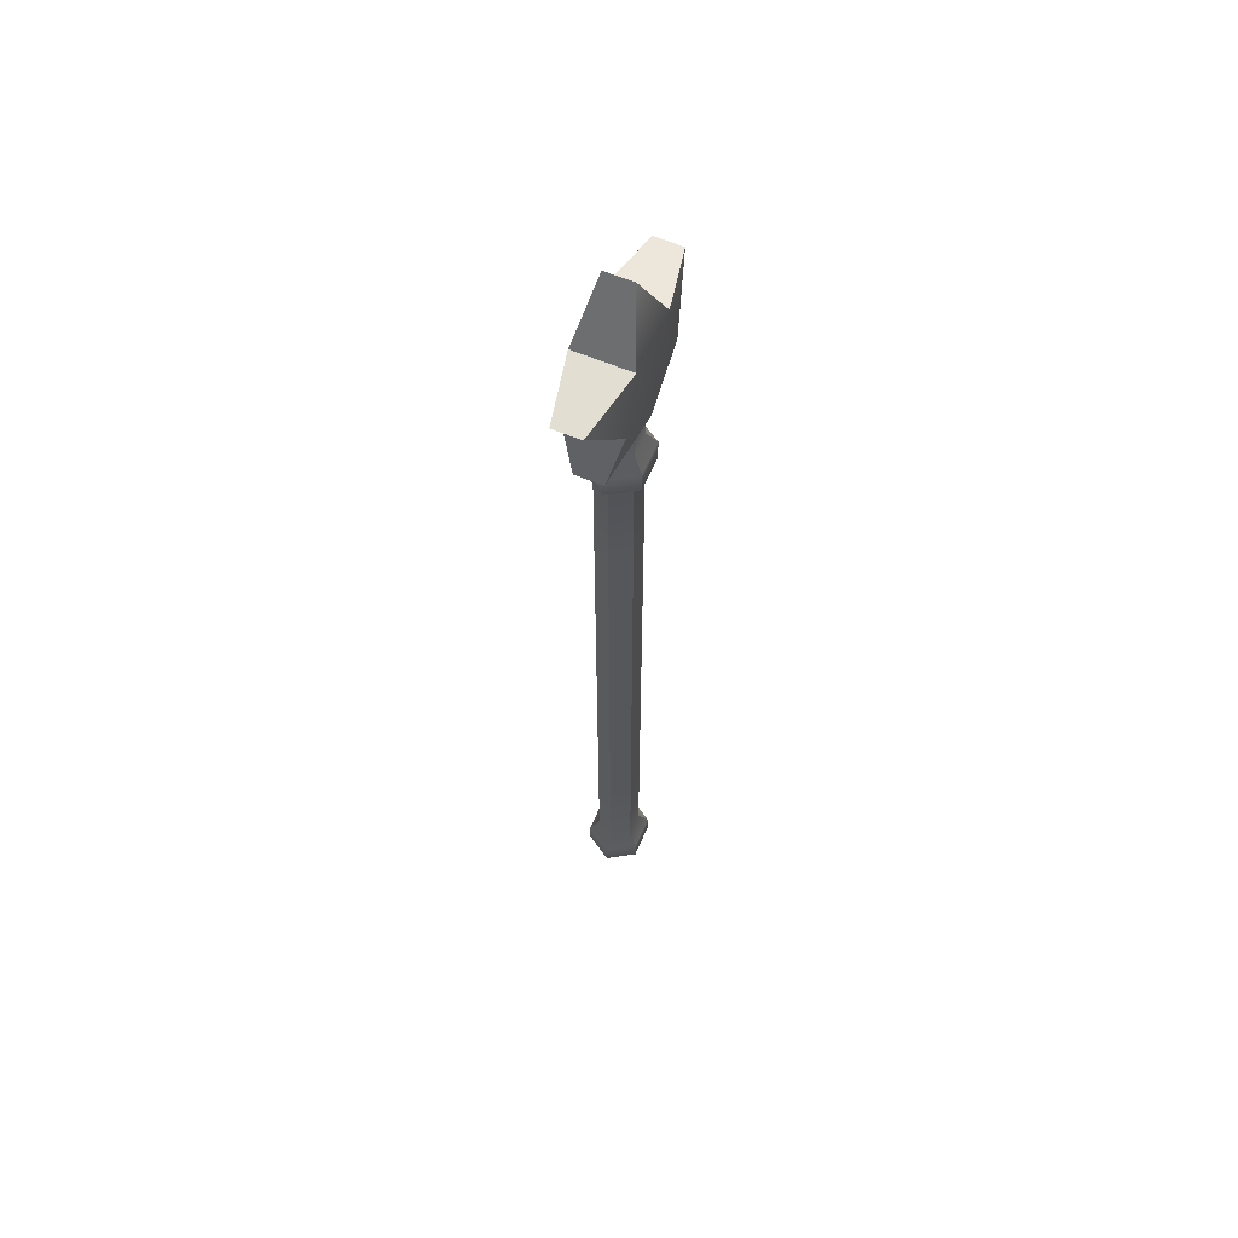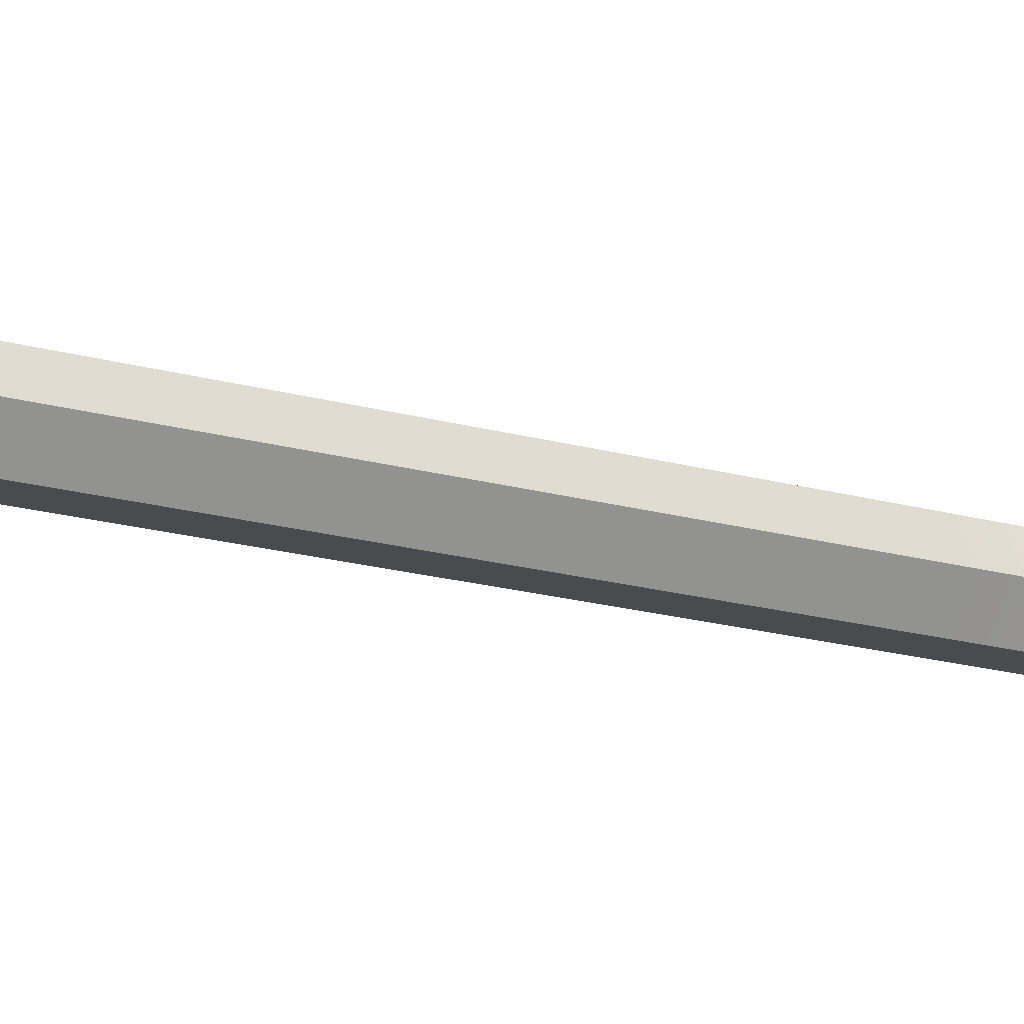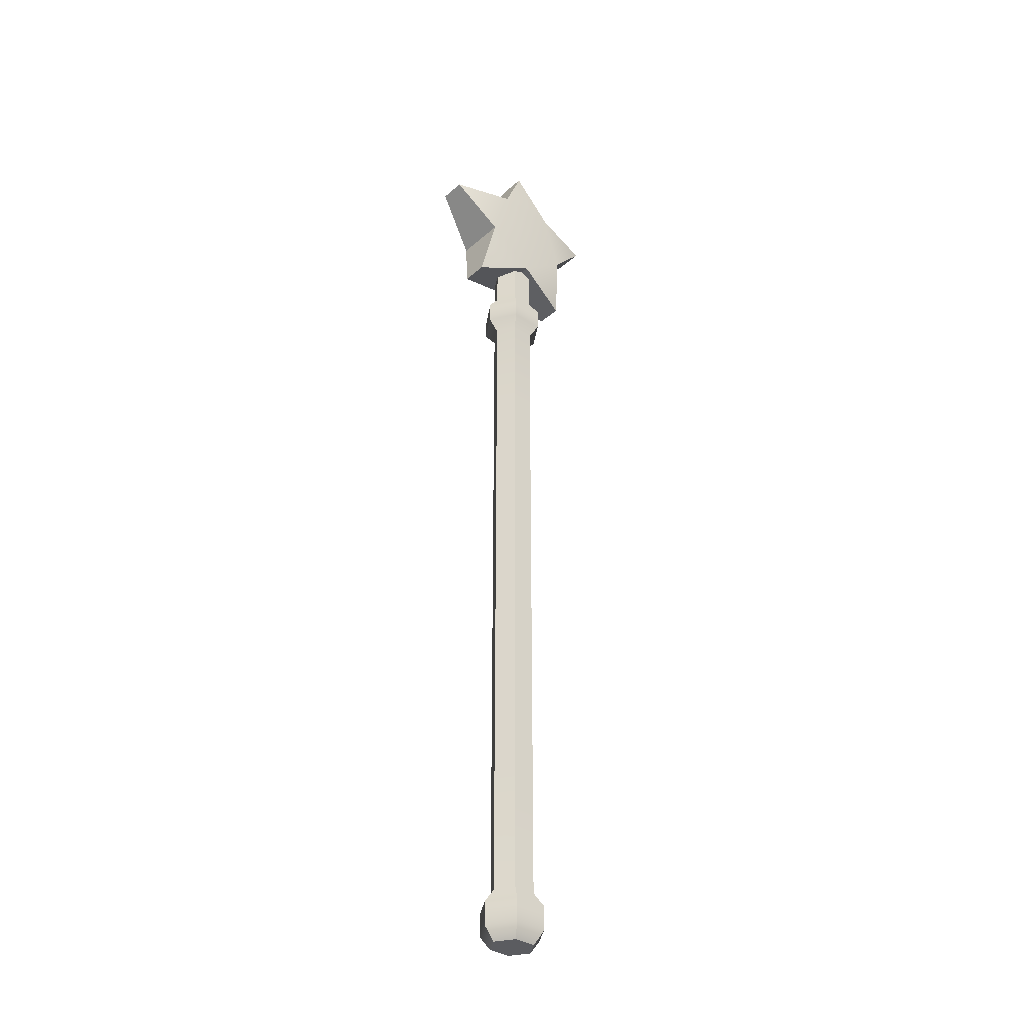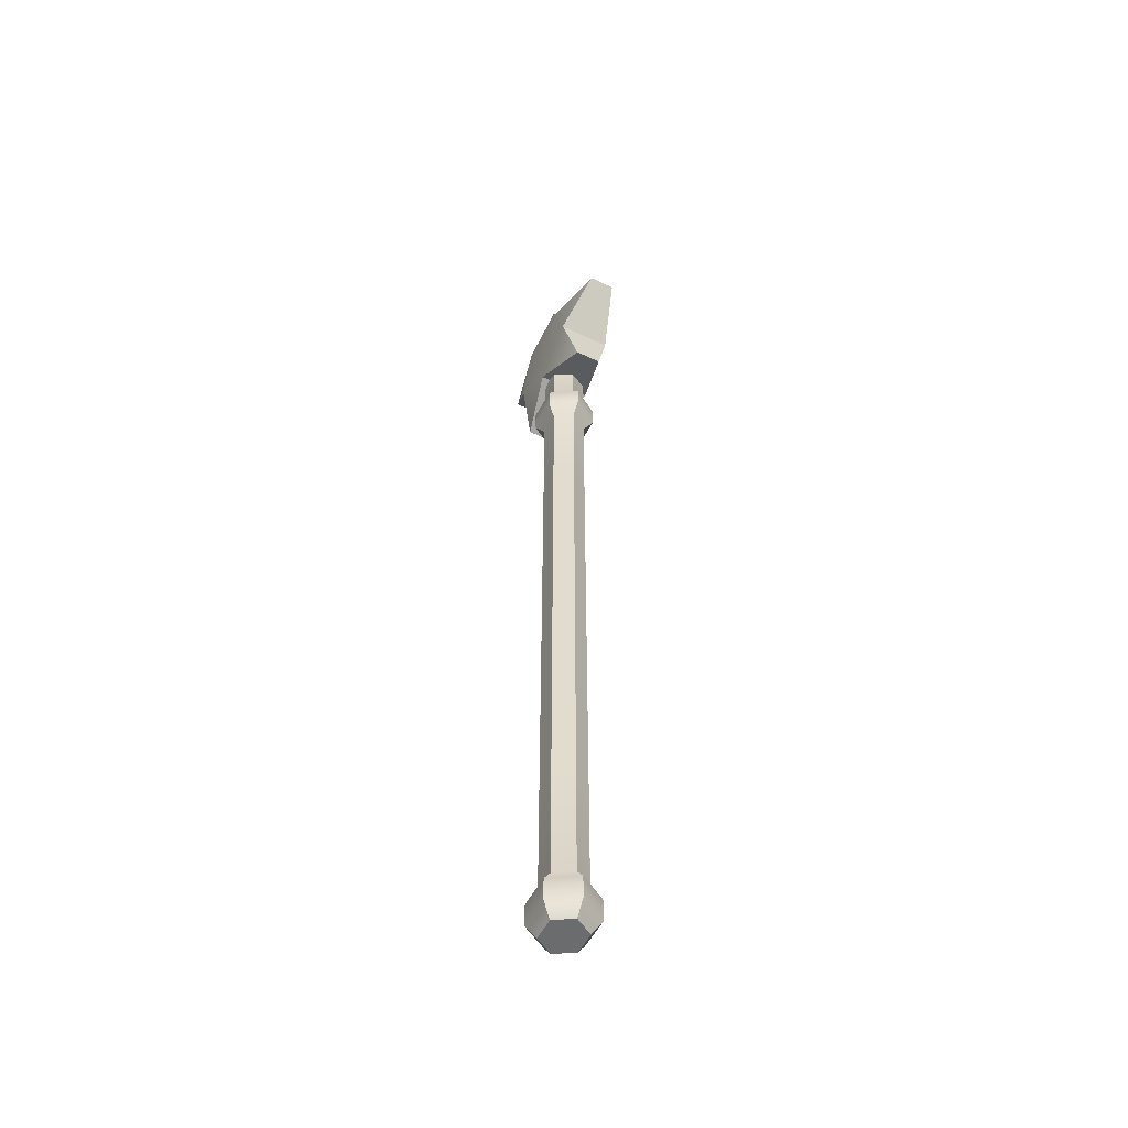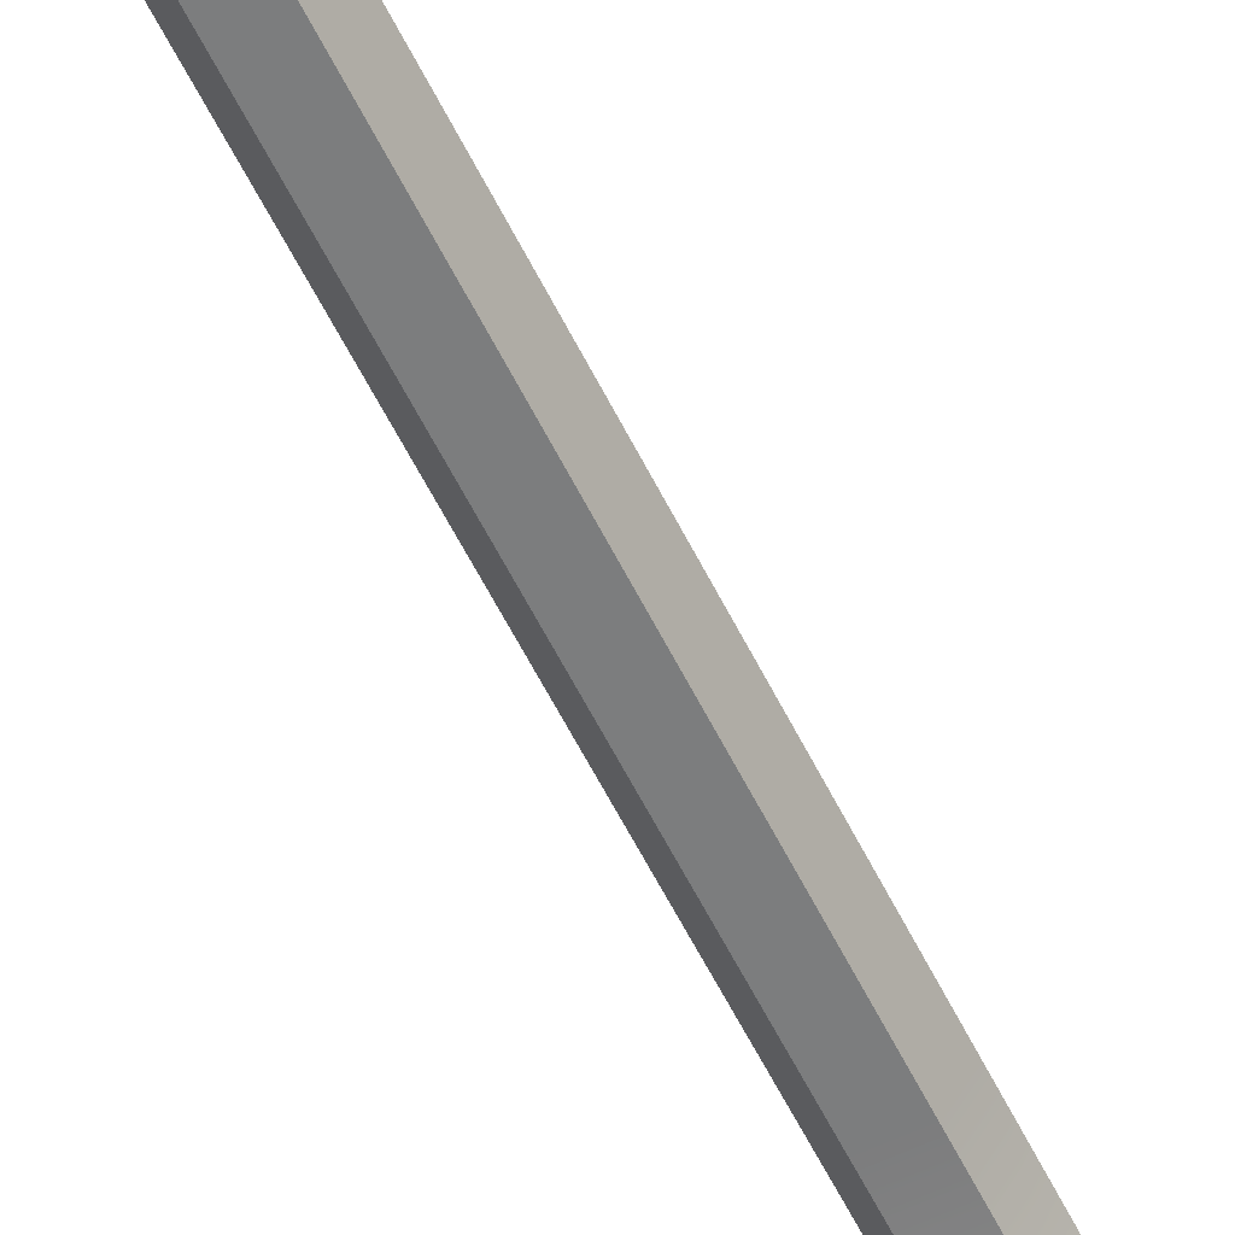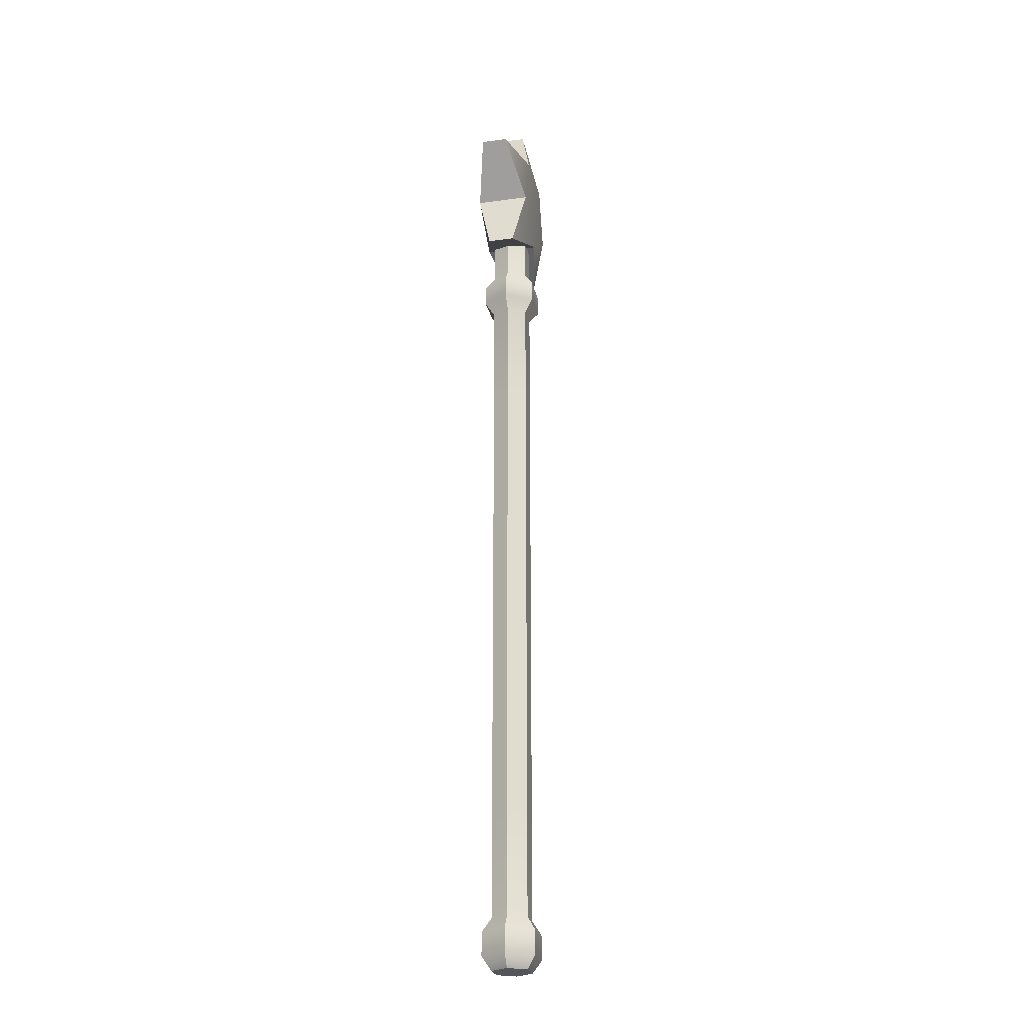
<metadata>
{"format":"obj","ext":"obj","renderer":"f3d","projection":"perspective","resolution":1024,"background":"white","views":[{"elev":60.9,"azim":113.3,"up":"+Y"},{"elev":-13.9,"azim":54.1,"up":"+Z"},{"elev":-34.7,"azim":-40.9,"up":"+Y"},{"elev":-53.6,"azim":-117.0,"up":"+Y"},{"elev":-59.0,"azim":26.2,"up":"+Z"},{"elev":-24.9,"azim":102.3,"up":"+Y"}]}
</metadata>
<code>
v 0.7307 -40.44 -1.162
v -0.7307 -40.44 -1.162
v -1.461 -40.44 -8e-06
v -0.7307 -40.44 1.162
v 0.7307 -40.44 1.162
v 1.461 -40.44 -8e-06
v 0.7307 14.08 -1.162
v -0.7307 14.08 -1.162
v -1.461 14.08 -8e-06
v -0.7307 14.08 1.162
v 0.7307 14.08 1.162
v 1.461 14.08 -8e-06
v 0 -40.44 -8e-06
v 0 14.08 -8e-06
v 1.08 -38.06 -1.717
v -1.08 -38.06 -1.717
v -2.159 -38.06 -8e-06
v -1.08 -38.06 1.717
v 1.08 -38.06 1.717
v 2.159 -38.06 -8e-06
v 0.7307 10.17 -1.162
v 1.461 10.17 -8e-06
v 0.7307 10.17 1.162
v -0.7307 10.17 1.162
v -1.461 10.17 -8e-06
v -0.7307 10.17 -1.162
v 0.7307 7.063 -1.162
v -0.7307 7.063 -1.162
v -1.461 7.063 -8e-06
v -0.7307 7.063 1.162
v 0.7307 7.063 1.162
v 1.461 7.063 -8e-06
v 1.08 9.297 -1.717
v 2.159 9.297 -8e-06
v 1.08 9.297 1.717
v -1.08 9.297 1.717
v -2.159 9.297 -8e-06
v -1.08 9.297 -1.717
v 1.08 7.848 -1.717
v -1.08 7.848 -1.717
v -2.159 7.848 -8e-06
v -1.08 7.848 1.717
v 1.08 7.848 1.717
v 2.159 7.848 -8e-06
v 0.7307 -37.16 -1.162
v -0.7307 -37.16 -1.162
v -1.461 -37.16 -8e-06
v -0.7307 -37.16 1.162
v 0.7307 -37.16 1.162
v 1.461 -37.16 -8e-06
v 1.08 -39.57 -1.717
v -1.08 -39.57 -1.717
v -2.159 -39.57 -8e-06
v -1.08 -39.57 1.717
v 1.08 -39.57 1.717
v 2.159 -39.57 -8e-06
v 0.7307 0.4841 -1.162
v 1.461 0.4841 -8e-06
v 0.7307 0.4841 1.162
v -0.7307 0.4841 1.162
v -1.461 0.4841 -8e-06
v -0.7307 0.4841 -1.162
v 0.7307 -29.75 -1.162
v -0.7307 -29.75 -1.162
v -1.461 -29.75 -8e-06
v -0.7307 -29.75 1.162
v 0.7307 -29.75 1.162
v 1.461 -29.75 -8e-06
v 3.759 11.54 -0.8555
v 3.197 15.39 -1.73
v 6.083 18.69 -0.8555
v 1.976 19.14 -1.73
v 0 23.11 -0.8555
v -1.976 19.14 -1.73
v -6.083 18.69 -0.8555
v -3.197 15.39 -1.73
v -3.759 11.54 -0.8555
v 0 13.06 -1.73
v 3.759 11.54 0.8555
v 3.197 15.39 1.73
v 6.083 18.69 0.8555
v 1.976 19.14 1.73
v 0 23.11 0.8555
v -1.976 19.14 1.73
v -6.083 18.69 0.8555
v -3.197 15.39 1.73
v -3.759 11.54 0.8555
v 0 13.06 1.73
f 39 40 38 33
f 40 41 37 38
f 41 42 36 37
f 42 43 35 36
f 43 44 34 35
f 44 39 33 34
f 2 1 13
f 3 2 13
f 4 3 13
f 5 4 13
f 6 5 13
f 1 6 13
f 7 8 14
f 8 9 14
f 9 10 14
f 10 11 14
f 11 12 14
f 12 7 14
f 51 52 16 15
f 52 53 17 16
f 53 54 18 17
f 54 55 19 18
f 55 56 20 19
f 56 51 15 20
f 22 21 7 12
f 23 22 12 11
f 24 23 11 10
f 25 24 10 9
f 26 25 9 8
f 21 26 8 7
f 63 64 62 57
f 64 65 61 62
f 65 66 60 61
f 66 67 59 60
f 67 68 58 59
f 68 63 57 58
f 34 33 21 22
f 35 34 22 23
f 36 35 23 24
f 37 36 24 25
f 38 37 25 26
f 33 38 26 21
f 27 28 40 39
f 28 29 41 40
f 29 30 42 41
f 30 31 43 42
f 31 32 44 43
f 32 27 39 44
f 15 16 46 45
f 16 17 47 46
f 17 18 48 47
f 18 19 49 48
f 19 20 50 49
f 20 15 45 50
f 1 2 52 51
f 2 3 53 52
f 3 4 54 53
f 4 5 55 54
f 5 6 56 55
f 6 1 51 56
f 58 57 27 32
f 59 58 32 31
f 60 59 31 30
f 61 60 30 29
f 62 61 29 28
f 57 62 28 27
f 45 46 64 63
f 46 47 65 64
f 47 48 66 65
f 48 49 67 66
f 49 50 68 67
f 50 45 63 68
f 69 70 80 79
f 70 71 81 80
f 71 72 82 81
f 83 82 72 73
f 74 84 83 73
f 74 75 85 84
f 75 76 86 85
f 76 77 87 86
f 77 78 88 87
f 78 69 79 88
f 78 70 69
f 86 84 85
f 84 82 83
f 82 80 81
f 88 79 80
f 88 86 87
f 88 80 82 84 86
f 70 72 71
f 74 76 75
f 77 76 78
f 78 76 74 72 70
f 72 74 73

</code>
